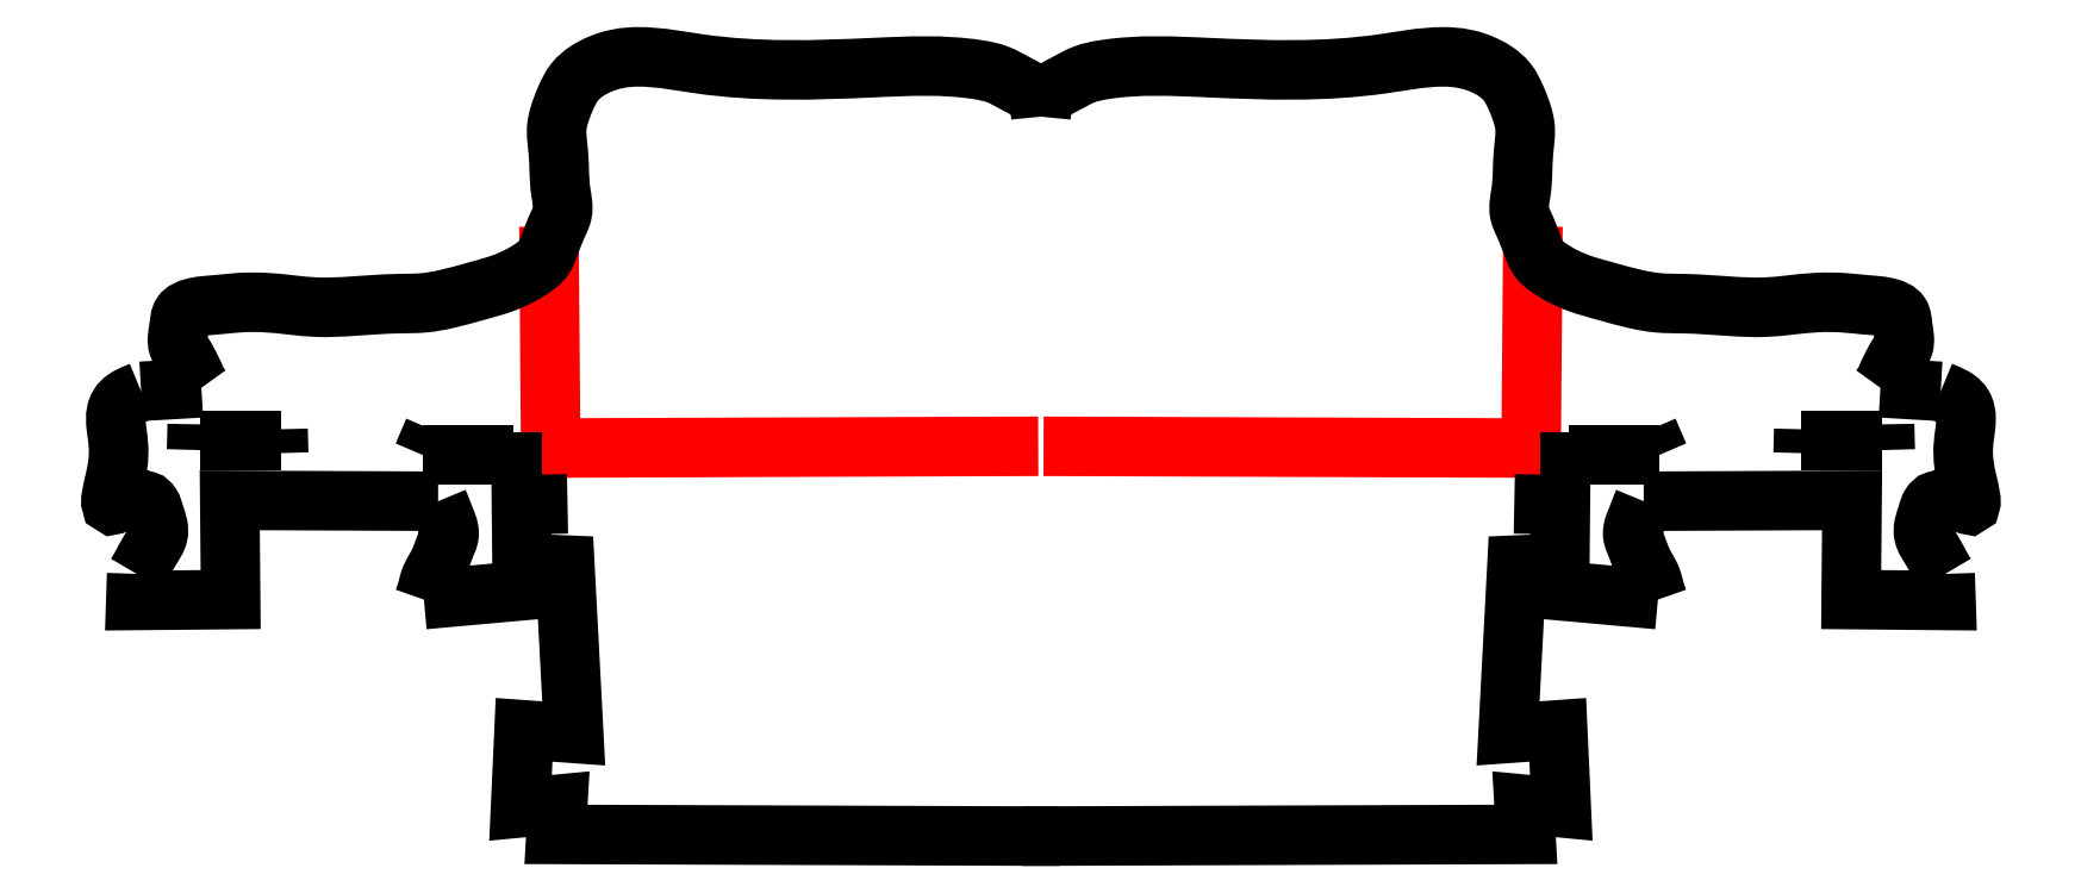
<metadata>
{"format":"dxf","ext":"dxf","renderer":"ezdxf+matplotlib","layout":"modelspace","background":"white","min_lineweight":24,"dpi":150}
</metadata>
<code>
0
SECTION
2
ENTITIES
0
LWPOLYLINE
8
fold
90
3
70
0
10
50.13
20
256.6
30
0
10
50.25
20
241.8
30
0
10
82.69
20
242
30
0
0
LWPOLYLINE
8
cuts
90
8
70
0
10
84.1
20
216
30
0
10
50.6
20
216.1
30
0
10
50.72
20
218.1
30
0
10
48.24
20
217.9
30
0
10
48.48
20
223.1
30
0
10
51.78
20
222.9
30
0
10
51.19
20
234.1
30
0
10
48.48
20
234.2
30
0
0
LWPOLYLINE
8
cuts
90
2
70
0
10
26.89
20
242.3
30
0
10
32.32
20
242.3
30
0
0
LWPOLYLINE
8
cuts
90
2
70
0
10
41.76
20
241.4
30
0
10
47.77
20
241.4
30
0
0
LWPOLYLINE
8
cuts
90
2
70
0
10
47.65
20
242.9
30
0
10
47.65
20
240
30
0
0
LWPOLYLINE
8
cuts
90
2
70
0
10
41.76
20
241.4
30
0
10
42.46
20
243
30
0
0
SPLINE
8
cuts
70
0
71
3
72
10
73
6
74
4
40
0
40
0
40
0
40
0
40
0.5546
40
1.323
40
1.71
40
1.71
40
1.71
40
1.71
10
26.73
20
243.4
30
0
10
26.73
20
243.2
30
0
10
26.72
20
242.8
30
0
10
26.7
20
242.2
30
0
10
26.69
20
241.8
30
0
10
26.69
20
241.7
30
0
11
26.73
21
243.4
31
0
11
26.72
21
242.9
31
0
11
26.7
21
242.1
31
0
11
26.69
21
241.7
31
0
0
LWPOLYLINE
8
cuts
90
2
70
0
10
32.11
20
243.1
30
0
10
32.15
20
241.5
30
0
0
SPLINE
8
cuts
70
0
71
3
72
52
73
48
74
46
40
0
40
0
40
0
40
0
40
0.3363
40
1.048
40
1.762
40
2.834
40
4.301
40
5.65
40
12.58
40
24.22
40
30.37
40
30.8
40
31.79
40
32.91
40
34.13
40
35.34
40
36.11
40
37.8
40
40.49
40
41.9
40
42.66
40
44.15
40
45.23
40
46.01
40
47.16
40
48.35
40
50.11
40
52.32
40
53.71
40
55.52
40
58.55
40
60.91
40
62.56
40
64.43
40
66.11
40
67.71
40
69.18
40
70.02
40
70.8
40
71.65
40
72.18
40
72.86
40
73.88
40
74.53
40
74.84
40
75.19
40
75.35
40
75.35
40
75.35
40
75.35
10
82.86
20
263.9
30
0
10
82.85
20
264
30
0
10
82.82
20
264.4
30
0
10
82.69
20
264.9
30
0
10
82.17
20
265.6
30
0
10
81.17
20
266.1
30
0
10
80.05
20
266.8
30
0
10
76.83
20
267.4
30
0
10
70.14
20
267.1
30
0
10
62.05
20
266.8
30
0
10
55.75
20
268.2
30
0
10
53.38
20
267.3
30
0
10
52.62
20
267
30
0
10
51.75
20
266.2
30
0
10
51.23
20
265.1
30
0
10
50.85
20
264.2
30
0
10
50.56
20
263
30
0
10
50.86
20
261.2
30
0
10
50.77
20
259.3
30
0
10
51.18
20
257.7
30
0
10
50.62
20
256.5
30
0
10
50.23
20
255.5
30
0
10
49.85
20
254.4
30
0
10
49.04
20
253.8
30
0
10
48.16
20
253.3
30
0
10
46.9
20
252.7
30
0
10
45.23
20
252.3
30
0
10
43.52
20
251.8
30
0
10
41.74
20
251.4
30
0
10
39.65
20
251.5
30
0
10
37.26
20
251.3
30
0
10
34.91
20
251.2
30
0
10
32.96
20
251.4
30
0
10
31.24
20
251.6
30
0
10
29.52
20
251.5
30
0
10
27.93
20
251.3
30
0
10
26.67
20
251.3
30
0
10
25.59
20
250.9
30
0
10
25.56
20
249.9
30
0
10
25.4
20
249.3
30
0
10
25.43
20
248.5
30
0
10
25.93
20
248
30
0
10
26.27
20
247.3
30
0
10
26.56
20
246.7
30
0
10
26.73
20
246.3
30
0
10
26.88
20
246
30
0
10
26.98
20
245.9
30
0
10
27.01
20
245.9
30
0
11
82.86
21
263.9
31
0
11
82.83
21
264.2
31
0
11
82.64
21
264.9
31
0
11
82.21
21
265.5
31
0
11
81.3
21
266
31
0
11
79.99
21
266.7
31
0
11
78.68
21
267
31
0
11
71.74
21
267.2
31
0
11
60.11
21
267.4
31
0
11
53.96
21
267.6
31
0
11
53.56
21
267.4
31
0
11
52.68
21
266.9
31
0
11
51.84
21
266.2
31
0
11
51.25
21
265.1
31
0
11
50.82
21
264
31
0
11
50.66
21
263.3
31
0
11
50.75
21
261.6
31
0
11
50.92
21
258.9
31
0
11
51.02
21
257.5
31
0
11
50.74
21
256.8
31
0
11
50.19
21
255.4
31
0
11
49.72
21
254.4
31
0
11
49.13
21
253.9
31
0
11
48.16
21
253.3
31
0
11
47.06
21
252.8
31
0
11
45.38
21
252.3
31
0
11
43.25
21
251.7
31
0
11
41.87
21
251.5
31
0
11
40.06
21
251.5
31
0
11
37.04
21
251.3
31
0
11
34.68
21
251.2
31
0
11
33.03
21
251.4
31
0
11
31.17
21
251.5
31
0
11
29.49
21
251.5
31
0
11
27.89
21
251.4
31
0
11
26.44
21
251.2
31
0
11
25.71
21
250.7
31
0
11
25.53
21
250
31
0
11
25.42
21
249.1
31
0
11
25.48
21
248.6
31
0
11
25.83
21
248
31
0
11
26.32
21
247.1
31
0
11
26.6
21
246.6
31
0
11
26.73
21
246.3
31
0
11
26.92
21
246
31
0
11
27.01
21
245.9
31
0
0
LWPOLYLINE
8
cuts
90
2
70
0
10
27.01
20
245.9
30
0
10
23
20
245.6
30
0
0
SPLINE
8
cuts
70
0
71
3
72
25
73
21
74
19
40
0
40
0
40
0
40
0
40
0.3996
40
1.185
40
1.777
40
3.676
40
6.769
40
8.392
40
8.789
40
9.526
40
9.989
40
10.34
40
10.74
40
11.13
40
11.8
40
12.59
40
13.22
40
14.21
40
15.52
40
16.17
40
16.17
40
16.17
40
16.17
10
23
20
245.6
30
0
10
22.88
20
245.6
30
0
10
22.51
20
245.4
30
0
10
21.97
20
245.2
30
0
10
21.16
20
244.4
30
0
10
21.53
20
242.2
30
0
10
21.6
20
240.8
30
0
10
20.73
20
237.7
30
0
10
21.63
20
238.4
30
0
10
22.07
20
238.6
30
0
10
22.63
20
238.6
30
0
10
22.94
20
238.3
30
0
10
23.37
20
238.4
30
0
10
23.75
20
238
30
0
10
23.88
20
237.4
30
0
10
24.15
20
236.8
30
0
10
24.18
20
235.9
30
0
10
23.59
20
235.1
30
0
10
23.15
20
234.2
30
0
10
22.82
20
233.7
30
0
10
22.71
20
233.5
30
0
11
23
21
245.6
31
0
11
22.63
21
245.5
31
0
11
21.94
21
245.1
31
0
11
21.53
21
244.7
31
0
11
21.41
21
242.8
31
0
11
21.25
21
239.7
31
0
11
21.17
21
238.1
31
0
11
21.52
21
238.3
31
0
11
22.19
21
238.6
31
0
11
22.65
21
238.5
31
0
11
22.95
21
238.4
31
0
11
23.35
21
238.3
31
0
11
23.65
21
238.1
31
0
11
23.89
21
237.4
31
0
11
24.12
21
236.7
31
0
11
24.12
21
236.1
31
0
11
23.68
21
235.2
31
0
11
23.03
21
234
31
0
11
22.71
21
233.5
31
0
0
LWPOLYLINE
8
cuts
90
5
70
0
10
22.71
20
233.5
30
0
10
22.65
20
231.7
30
0
10
28.96
20
231.8
30
0
10
28.9
20
238.4
30
0
10
42.76
20
238.3
30
0
0
LWPOLYLINE
8
cuts
90
4
70
0
10
41.81
20
231.8
30
0
10
48.36
20
232.3
30
0
10
48.3
20
238.1
30
0
10
51.37
20
238.1
30
0
0
LWPOLYLINE
8
cuts
90
3
70
0
10
115.6
20
256.6
30
0
10
115.5
20
241.8
30
0
10
83.04
20
242
30
0
0
LWPOLYLINE
8
cuts
90
8
70
0
10
81.62
20
216
30
0
10
115.1
20
216.1
30
0
10
115
20
218.1
30
0
10
117.5
20
217.9
30
0
10
117.2
20
223.1
30
0
10
113.9
20
222.9
30
0
10
114.5
20
234.1
30
0
10
117.2
20
234.2
30
0
0
LWPOLYLINE
8
cuts
90
2
70
0
10
138.8
20
242.3
30
0
10
133.4
20
242.3
30
0
0
LWPOLYLINE
8
cuts
90
2
70
0
10
124
20
241.4
30
0
10
118
20
241.4
30
0
0
LWPOLYLINE
8
cuts
90
2
70
0
10
118.1
20
242.9
30
0
10
118.1
20
240
30
0
0
LWPOLYLINE
8
cuts
90
2
70
0
10
124
20
241.4
30
0
10
123.3
20
243
30
0
0
SPLINE
8
cuts
70
0
71
3
72
19
73
15
74
13
40
0
40
0
40
0
40
0
40
0.4154
40
1.279
40
2.016
40
2.442
40
2.934
40
3.684
40
4.518
40
5.2
40
5.771
40
6.331
40
6.804
40
7.003
40
7.003
40
7.003
40
7.003
10
42.76
20
238.3
30
0
10
42.81
20
238.2
30
0
10
42.97
20
237.8
30
0
10
43.21
20
237.2
30
0
10
43.48
20
236.5
30
0
10
43.51
20
236
30
0
10
43.27
20
235.4
30
0
10
43.05
20
234.8
30
0
10
42.76
20
234.1
30
0
10
42.39
20
233.5
30
0
10
42.15
20
232.9
30
0
10
42.04
20
232.4
30
0
10
41.91
20
232
30
0
10
41.84
20
231.8
30
0
10
41.81
20
231.8
30
0
11
42.76
21
238.3
31
0
11
42.92
21
237.9
31
0
11
43.23
21
237.1
31
0
11
43.47
21
236.4
31
0
11
43.48
21
236
31
0
11
43.32
21
235.5
31
0
11
43.05
21
234.8
31
0
11
42.72
21
234.1
31
0
11
42.38
21
233.5
31
0
11
42.17
21
232.9
31
0
11
42.02
21
232.4
31
0
11
41.88
21
231.9
31
0
11
41.81
21
231.8
31
0
0
SPLINE
8
cuts
70
0
71
3
72
10
73
6
74
4
40
0
40
0
40
0
40
0
40
0.5546
40
1.323
40
1.71
40
1.71
40
1.71
40
1.71
10
139
20
243.4
30
0
10
139
20
243.2
30
0
10
139
20
242.8
30
0
10
139
20
242.2
30
0
10
139
20
241.8
30
0
10
139
20
241.7
30
0
11
139
21
243.4
31
0
11
139
21
242.9
31
0
11
139
21
242.1
31
0
11
139
21
241.7
31
0
0
LWPOLYLINE
8
cuts
90
2
70
0
10
133.6
20
243.1
30
0
10
133.6
20
241.5
30
0
0
SPLINE
8
cuts
70
0
71
3
72
52
73
48
74
46
40
0
40
0
40
0
40
0
40
0.3363
40
1.048
40
1.762
40
2.834
40
4.301
40
5.65
40
12.58
40
24.22
40
30.37
40
30.8
40
31.79
40
32.91
40
34.13
40
35.34
40
36.11
40
37.8
40
40.49
40
41.9
40
42.66
40
44.15
40
45.23
40
46.01
40
47.16
40
48.35
40
50.11
40
52.32
40
53.71
40
55.52
40
58.55
40
60.91
40
62.56
40
64.43
40
66.11
40
67.71
40
69.18
40
70.02
40
70.8
40
71.65
40
72.18
40
72.86
40
73.88
40
74.53
40
74.84
40
75.19
40
75.35
40
75.35
40
75.35
40
75.35
10
82.86
20
263.9
30
0
10
82.87
20
264
30
0
10
82.91
20
264.4
30
0
10
83.03
20
264.9
30
0
10
83.56
20
265.6
30
0
10
84.56
20
266.1
30
0
10
85.67
20
266.8
30
0
10
88.9
20
267.4
30
0
10
95.58
20
267.1
30
0
10
103.7
20
266.8
30
0
10
110
20
268.2
30
0
10
112.3
20
267.3
30
0
10
113.1
20
267
30
0
10
114
20
266.2
30
0
10
114.5
20
265.1
30
0
10
114.9
20
264.2
30
0
10
115.2
20
263
30
0
10
114.9
20
261.2
30
0
10
115
20
259.3
30
0
10
114.5
20
257.7
30
0
10
115.1
20
256.5
30
0
10
115.5
20
255.5
30
0
10
115.9
20
254.4
30
0
10
116.7
20
253.8
30
0
10
117.6
20
253.3
30
0
10
118.8
20
252.7
30
0
10
120.5
20
252.3
30
0
10
122.2
20
251.8
30
0
10
124
20
251.4
30
0
10
126.1
20
251.5
30
0
10
128.5
20
251.3
30
0
10
130.8
20
251.2
30
0
10
132.8
20
251.4
30
0
10
134.5
20
251.6
30
0
10
136.2
20
251.5
30
0
10
137.8
20
251.3
30
0
10
139.1
20
251.3
30
0
10
140.1
20
250.9
30
0
10
140.2
20
249.9
30
0
10
140.3
20
249.3
30
0
10
140.3
20
248.5
30
0
10
139.8
20
248
30
0
10
139.5
20
247.3
30
0
10
139.2
20
246.7
30
0
10
139
20
246.3
30
0
10
138.8
20
246
30
0
10
138.7
20
245.9
30
0
10
138.7
20
245.9
30
0
11
82.86
21
263.9
31
0
11
82.9
21
264.2
31
0
11
83.08
21
264.9
31
0
11
83.51
21
265.5
31
0
11
84.43
21
266
31
0
11
85.74
21
266.7
31
0
11
87.05
21
267
31
0
11
93.98
21
267.2
31
0
11
105.6
21
267.4
31
0
11
111.8
21
267.6
31
0
11
112.2
21
267.4
31
0
11
113
21
266.9
31
0
11
113.9
21
266.2
31
0
11
114.5
21
265.1
31
0
11
114.9
21
264
31
0
11
115.1
21
263.3
31
0
11
115
21
261.6
31
0
11
114.8
21
258.9
31
0
11
114.7
21
257.5
31
0
11
115
21
256.8
31
0
11
115.5
21
255.4
31
0
11
116
21
254.4
31
0
11
116.6
21
253.9
31
0
11
117.6
21
253.3
31
0
11
118.7
21
252.8
31
0
11
120.3
21
252.3
31
0
11
122.5
21
251.7
31
0
11
123.9
21
251.5
31
0
11
125.7
21
251.5
31
0
11
128.7
21
251.3
31
0
11
131
21
251.2
31
0
11
132.7
21
251.4
31
0
11
134.6
21
251.5
31
0
11
136.2
21
251.5
31
0
11
137.8
21
251.4
31
0
11
139.3
21
251.2
31
0
11
140
21
250.7
31
0
11
140.2
21
250
31
0
11
140.3
21
249.1
31
0
11
140.2
21
248.6
31
0
11
139.9
21
248
31
0
11
139.4
21
247.1
31
0
11
139.1
21
246.6
31
0
11
139
21
246.3
31
0
11
138.8
21
246
31
0
11
138.7
21
245.9
31
0
0
LWPOLYLINE
8
cuts
90
2
70
0
10
138.7
20
245.9
30
0
10
142.7
20
245.6
30
0
0
SPLINE
8
cuts
70
0
71
3
72
25
73
21
74
19
40
0
40
0
40
0
40
0
40
0.3996
40
1.185
40
1.777
40
3.676
40
6.769
40
8.392
40
8.789
40
9.526
40
9.989
40
10.34
40
10.74
40
11.13
40
11.8
40
12.59
40
13.22
40
14.21
40
15.52
40
16.17
40
16.17
40
16.17
40
16.17
10
142.7
20
245.6
30
0
10
142.8
20
245.6
30
0
10
143.2
20
245.4
30
0
10
143.8
20
245.2
30
0
10
144.6
20
244.4
30
0
10
144.2
20
242.2
30
0
10
144.1
20
240.8
30
0
10
145
20
237.7
30
0
10
144.1
20
238.4
30
0
10
143.7
20
238.6
30
0
10
143.1
20
238.6
30
0
10
142.8
20
238.3
30
0
10
142.4
20
238.4
30
0
10
142
20
238
30
0
10
141.8
20
237.4
30
0
10
141.6
20
236.8
30
0
10
141.5
20
235.9
30
0
10
142.1
20
235.1
30
0
10
142.6
20
234.2
30
0
10
142.9
20
233.7
30
0
10
143
20
233.5
30
0
11
142.7
21
245.6
31
0
11
143.1
21
245.5
31
0
11
143.8
21
245.1
31
0
11
144.2
21
244.7
31
0
11
144.3
21
242.8
31
0
11
144.5
21
239.7
31
0
11
144.6
21
238.1
31
0
11
144.2
21
238.3
31
0
11
143.5
21
238.6
31
0
11
143.1
21
238.5
31
0
11
142.8
21
238.4
31
0
11
142.4
21
238.3
31
0
11
142.1
21
238.1
31
0
11
141.8
21
237.4
31
0
11
141.6
21
236.7
31
0
11
141.6
21
236.1
31
0
11
142
21
235.2
31
0
11
142.7
21
234
31
0
11
143
21
233.5
31
0
0
LWPOLYLINE
8
cuts
90
5
70
0
10
143
20
233.5
30
0
10
143.1
20
231.7
30
0
10
136.8
20
231.8
30
0
10
136.8
20
238.4
30
0
10
123
20
238.3
30
0
0
SPLINE
8
cuts
70
0
71
3
72
19
73
15
74
13
40
0
40
0
40
0
40
0
40
0.4154
40
1.279
40
2.016
40
2.442
40
2.934
40
3.684
40
4.518
40
5.2
40
5.771
40
6.331
40
6.804
40
7.003
40
7.003
40
7.003
40
7.003
10
123
20
238.3
30
0
10
122.9
20
238.2
30
0
10
122.8
20
237.8
30
0
10
122.5
20
237.2
30
0
10
122.2
20
236.5
30
0
10
122.2
20
236
30
0
10
122.5
20
235.4
30
0
10
122.7
20
234.8
30
0
10
123
20
234.1
30
0
10
123.3
20
233.5
30
0
10
123.6
20
232.9
30
0
10
123.7
20
232.4
30
0
10
123.8
20
232
30
0
10
123.9
20
231.8
30
0
10
123.9
20
231.8
30
0
11
123
21
238.3
31
0
11
122.8
21
237.9
31
0
11
122.5
21
237.1
31
0
11
122.3
21
236.4
31
0
11
122.2
21
236
31
0
11
122.4
21
235.5
31
0
11
122.7
21
234.8
31
0
11
123
21
234.1
31
0
11
123.3
21
233.5
31
0
11
123.6
21
232.9
31
0
11
123.7
21
232.4
31
0
11
123.8
21
231.9
31
0
11
123.9
21
231.8
31
0
0
LWPOLYLINE
8
cuts
90
4
70
0
10
123.9
20
231.8
30
0
10
117.4
20
232.3
30
0
10
117.4
20
238.1
30
0
10
114.4
20
238.1
30
0
0
ENDSEC
0
EOF

</code>
